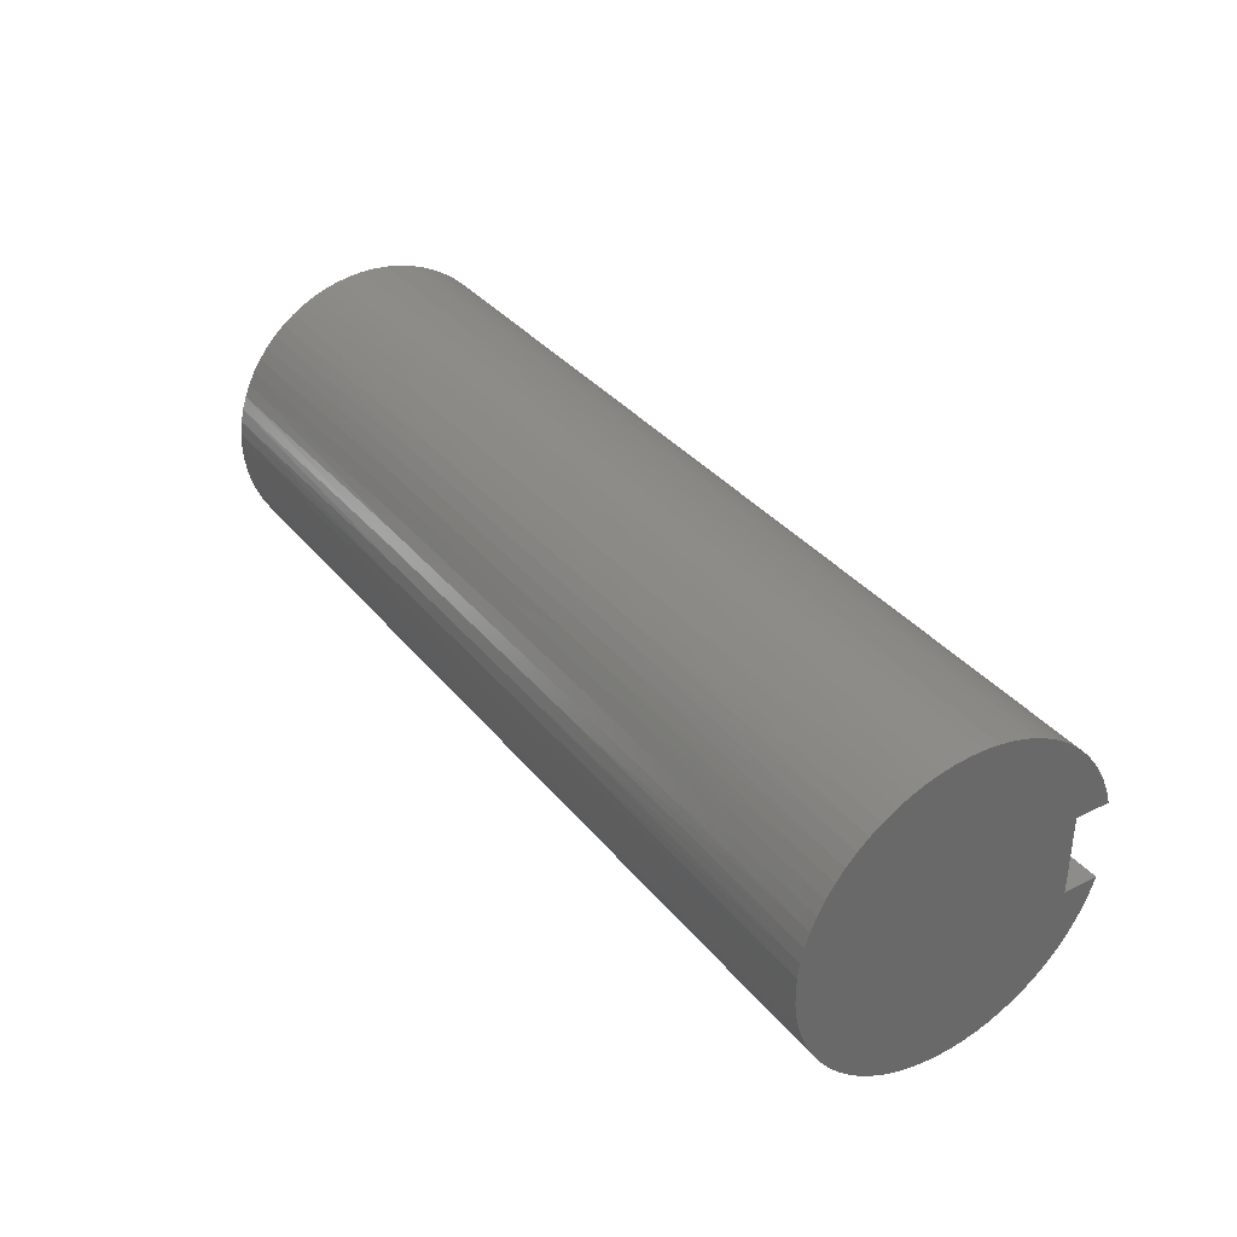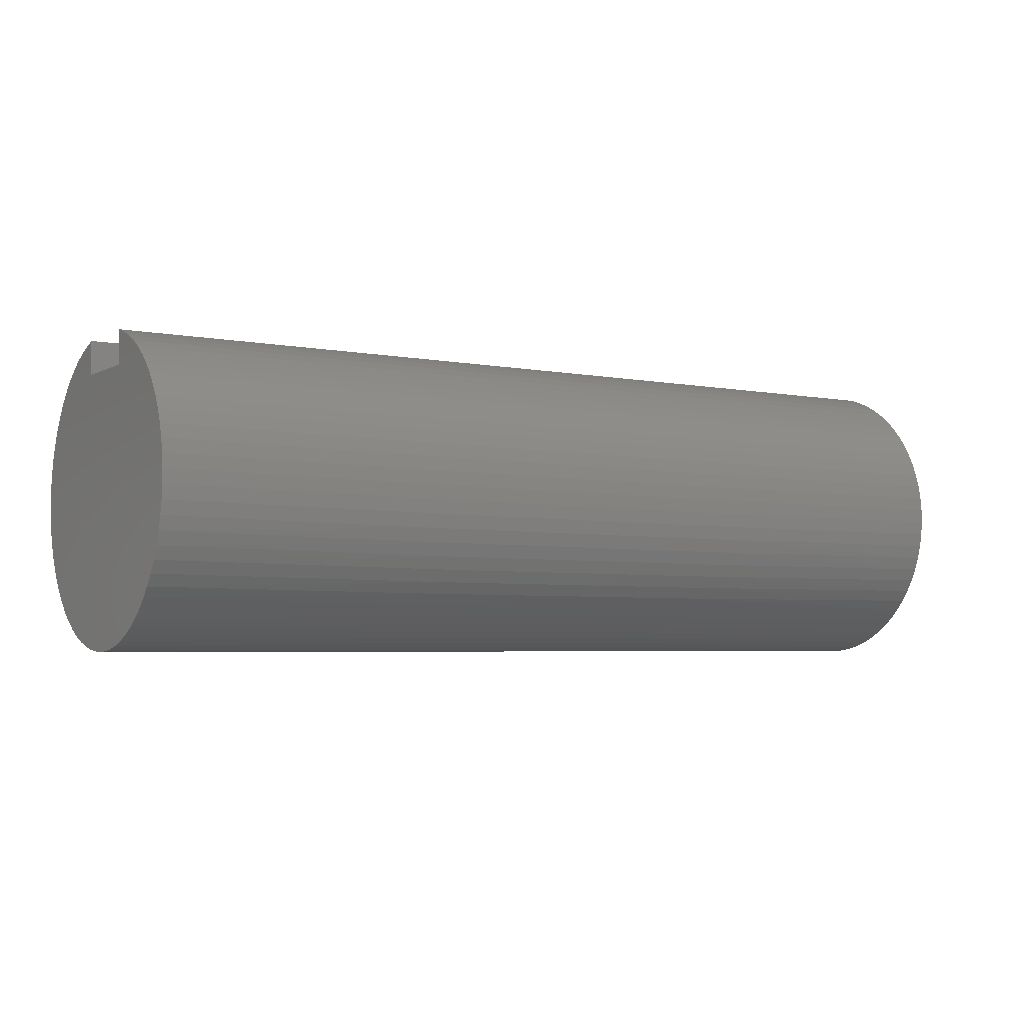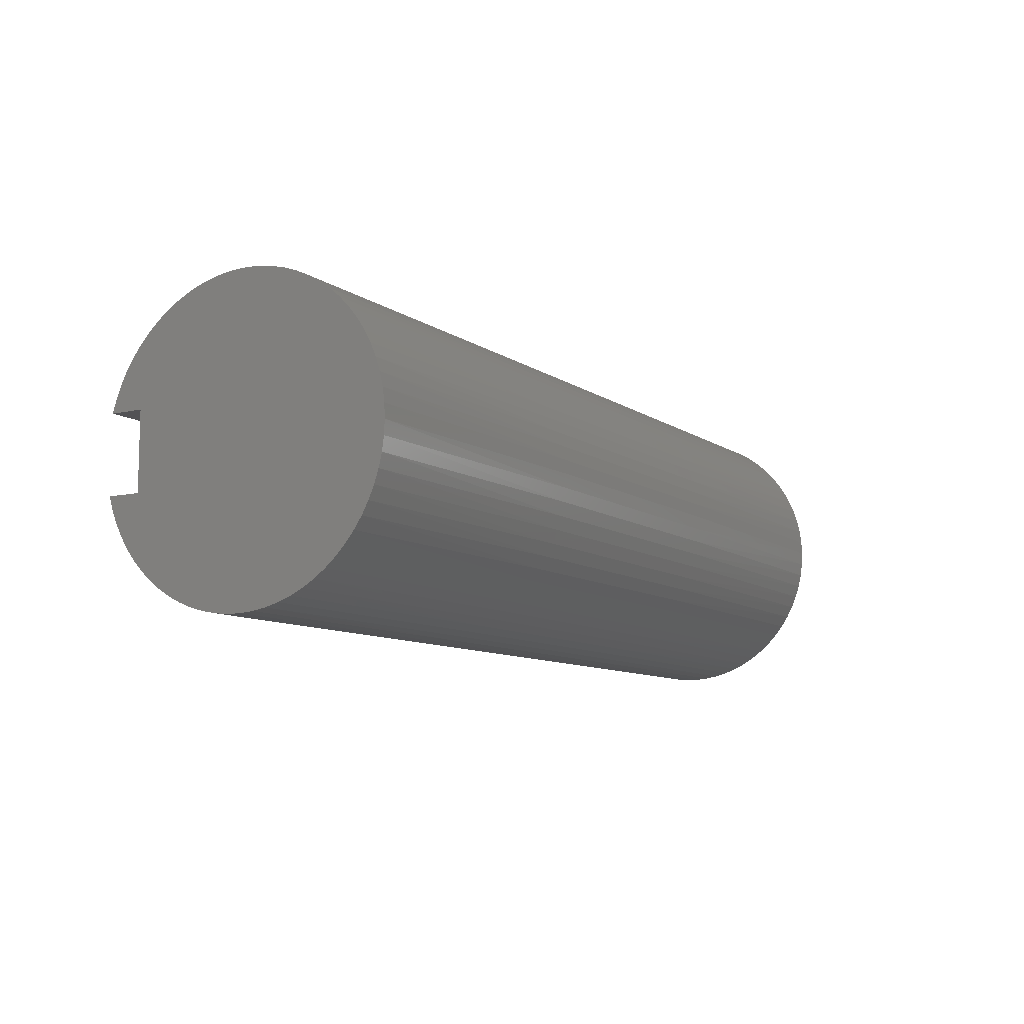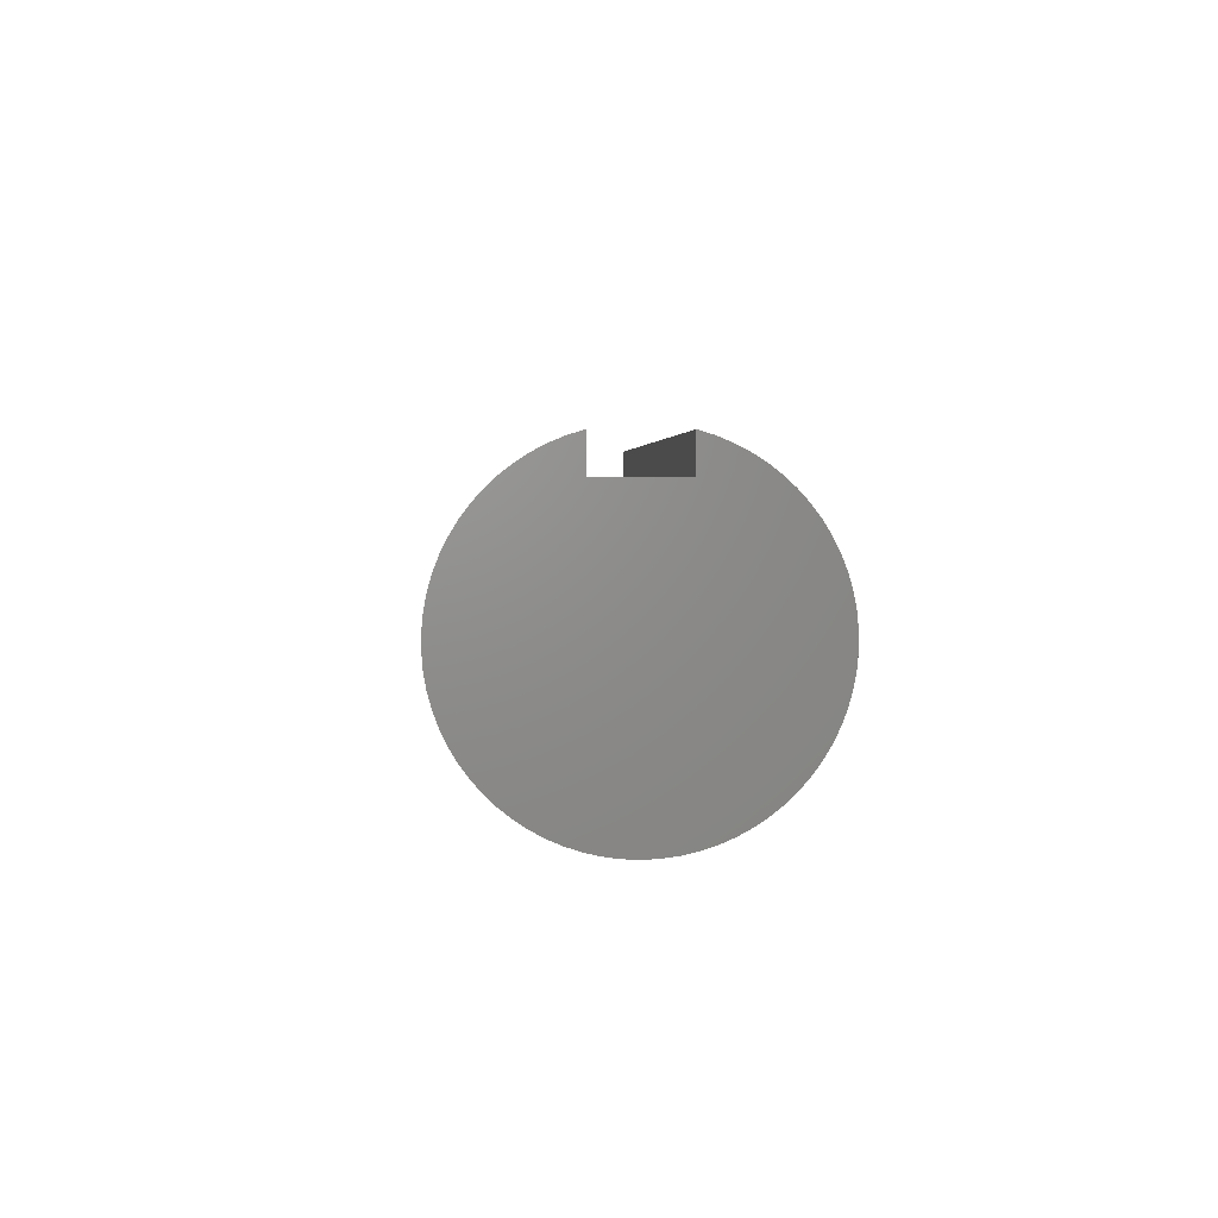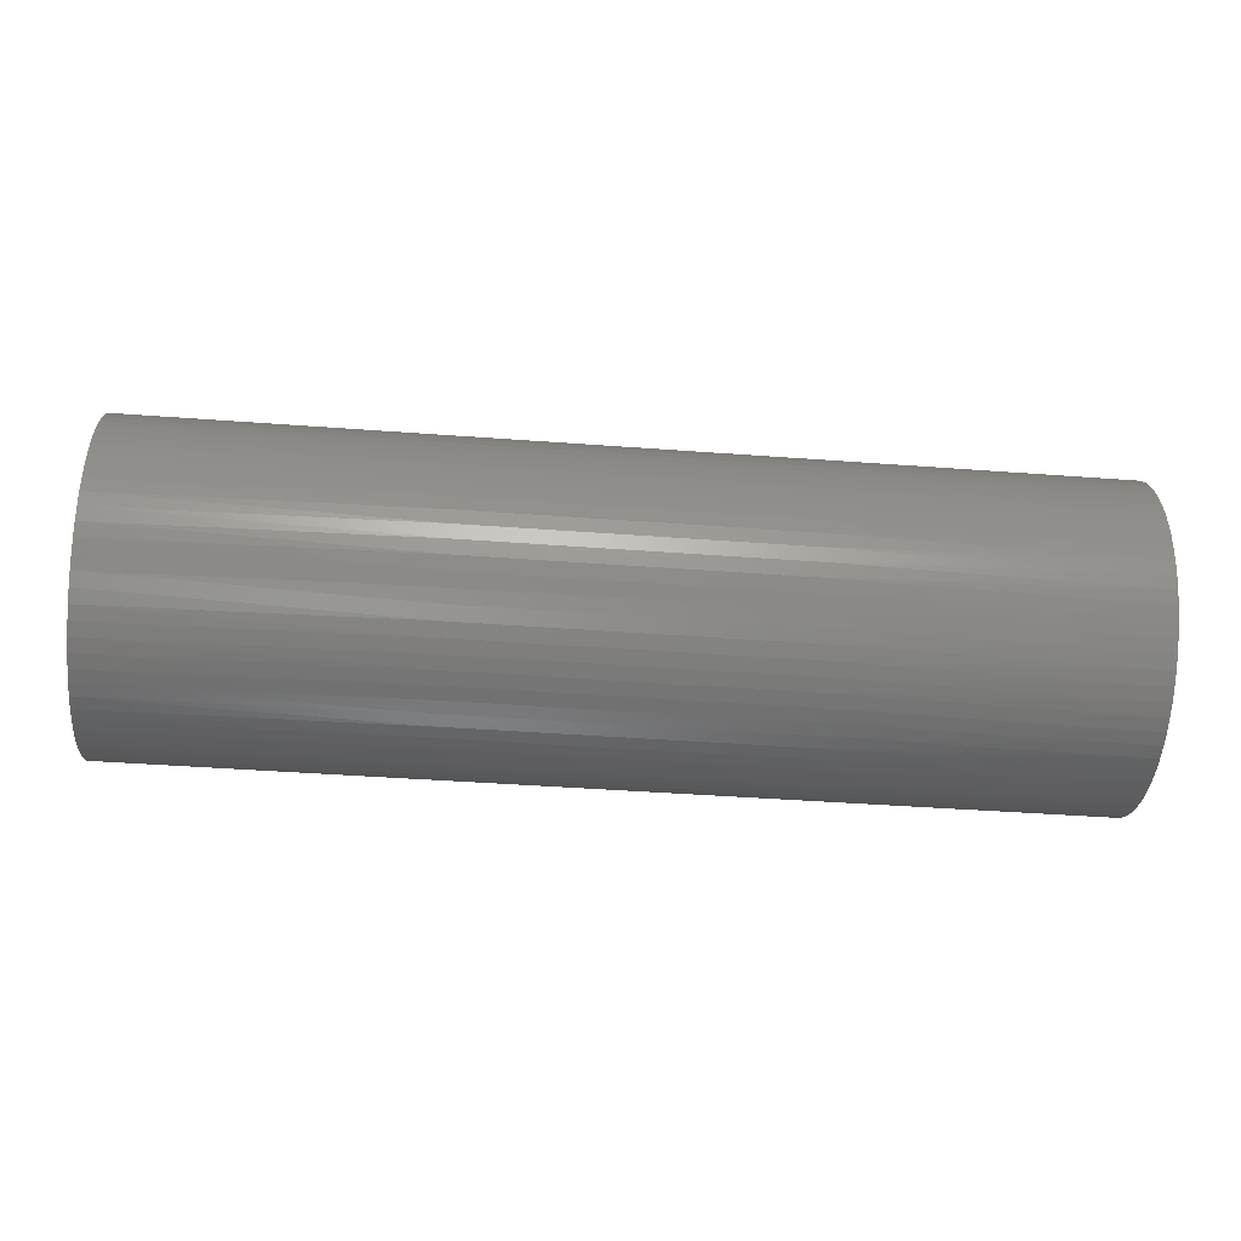
<metadata>
{"format":"stl","ext":"stl","renderer":"f3d","projection":"perspective","resolution":1024,"background":"white","views":[{"elev":35.4,"azim":56.5,"up":"+Z"},{"elev":-4.3,"azim":147.7,"up":"+Y"},{"elev":-9.4,"azim":-59.3,"up":"+Z"},{"elev":3.2,"azim":-92.8,"up":"+Y"},{"elev":-42.7,"azim":-5.1,"up":"+Y"}]}
</metadata>
<code>
# stl→obj: 260 verts, 516 faces
v 0 0.375 -0.125
v 0 0.375 0.125
v 3 0.375 -0.125
v 3 0.375 0.125
v 0 0.4841 -0.125
v 3 0.4841 -0.125
v 0 0.4709 0.1681
v 1 0.4783 0.1458
v 0 0.4841 0.125
v 2 0.4783 0.1458
v 3 0.4841 0.125
v 3 0.4709 0.1681
v 2 0.463 0.1887
v 3 0.4538 0.2099
v 2 0.4439 0.23
v 3 0.433 0.25
v 2 0.4212 0.2694
v 3 0.4087 0.288
v 2 0.3949 0.3066
v 3 0.3811 0.3237
v 2 0.3654 0.3413
v 3 0.3504 0.3567
v 2 0.3329 0.3731
v 3 0.3168 0.3868
v 2 0.2976 0.4018
v 3 0.2806 0.4138
v 2 0.2598 0.4272
v 3 0.2422 0.4374
v 2 0.2199 0.4491
v 3 0.2017 0.4575
v 2 0.1781 0.4672
v 3 0.1597 0.4738
v 2 0.1349 0.4815
v 3 0.1163 0.4863
v 2 0.09056 0.4917
v 3 0.072 0.4948
v 2 0.04547 0.4979
v 3 0.0271 0.4993
v 2 -0 0.5
v 3 -0.01803 0.4997
v 2 -0.04547 0.4979
v 3 -0.063 0.496
v 2 -0.09056 0.4917
v 3 -0.1075 0.4883
v 2 -0.1349 0.4815
v 3 -0.1511 0.4766
v 2 -0.1781 0.4672
v 3 -0.1934 0.4611
v 2 -0.2199 0.4491
v 3 -0.2342 0.4418
v 2 -0.2598 0.4272
v 3 -0.2731 0.4189
v 2 -0.2976 0.4018
v 3 -0.3097 0.3925
v 2 -0.3329 0.3731
v 3 -0.3438 0.363
v 2 -0.3654 0.3413
v 3 -0.3752 0.3305
v 2 -0.3949 0.3066
v 3 -0.4034 0.2954
v 2 -0.4212 0.2694
v 3 -0.4284 0.2578
v 2 -0.4439 0.23
v 3 -0.4499 0.2181
v 2 -0.463 0.1887
v 3 -0.4678 0.1767
v 2 -0.4783 0.1458
v 3 -0.4818 0.1338
v 2 -0.4895 0.1017
v 3 -0.4919 0.08979
v 2 -0.4968 0.05679
v 3 -0.498 0.04508
v 2 -0.4999 0.01138
v 3 -0.5 0
v 2 -0.4988 -0.03412
v 3 -0.498 -0.04508
v 2 -0.4937 -0.07934
v 3 -0.4919 -0.08979
v 2 -0.4844 -0.1239
v 3 -0.4818 -0.1338
v 2 -0.4711 -0.1674
v 3 -0.4678 -0.1767
v 2 -0.454 -0.2096
v 3 -0.4499 -0.2181
v 2 -0.433 -0.25
v 3 -0.4284 -0.2578
v 2 -0.4085 -0.2883
v 3 -0.4034 -0.2954
v 2 -0.3806 -0.3243
v 3 -0.3752 -0.3305
v 2 -0.3495 -0.3576
v 3 -0.3438 -0.363
v 2 -0.3155 -0.3879
v 3 -0.3097 -0.3925
v 2 -0.279 -0.4149
v 3 -0.2731 -0.4189
v 2 -0.2401 -0.4386
v 3 -0.2342 -0.4418
v 2 -0.1992 -0.4586
v 3 -0.1934 -0.4611
v 2 -0.1567 -0.4748
v 3 -0.1511 -0.4766
v 2 -0.1128 -0.4871
v 3 -0.1075 -0.4883
v 2 -0.06808 -0.4953
v 3 -0.063 -0.496
v 2 -0.02276 -0.4995
v 3 -0.01803 -0.4997
v 2 0.02276 -0.4995
v 3 0.0271 -0.4993
v 2 0.06808 -0.4953
v 3 0.072 -0.4948
v 2 0.1128 -0.4871
v 3 0.1163 -0.4863
v 2 0.1567 -0.4748
v 3 0.1597 -0.4738
v 2 0.1992 -0.4586
v 3 0.2017 -0.4575
v 2 0.2401 -0.4386
v 3 0.2422 -0.4374
v 2 0.279 -0.4149
v 3 0.2806 -0.4138
v 2 0.3155 -0.3879
v 3 0.3168 -0.3868
v 2 0.3495 -0.3576
v 3 0.3504 -0.3567
v 2 0.3806 -0.3243
v 3 0.3811 -0.3237
v 2 0.4087 -0.288
v 3 0.4087 -0.288
v 3 0.433 -0.25
v 2 0.433 -0.25
v 3 0.4538 -0.2099
v 2 0.4538 -0.2099
v 3 0.4709 -0.1681
v 2 0.4711 -0.1674
v 1 0.4711 -0.1674
v 0 0.4709 -0.1681
v 1 0.4538 -0.2099
v 0 0.4538 -0.2099
v 0 0.433 -0.25
v 1 0.433 -0.25
v 0 0.4087 -0.288
v 1 0.4087 -0.288
v 0 0.3811 -0.3237
v 1 0.3806 -0.3243
v 0 0.3504 -0.3567
v 1 0.3495 -0.3576
v 0 0.3168 -0.3868
v 1 0.3155 -0.3879
v 0 0.2806 -0.4138
v 1 0.279 -0.4149
v 0 0.2422 -0.4374
v 1 0.2401 -0.4386
v 0 0.2017 -0.4575
v 1 0.1992 -0.4586
v 0 0.1597 -0.4738
v 1 0.1567 -0.4748
v 0 0.1163 -0.4863
v 1 0.1128 -0.4871
v 0 0.072 -0.4948
v 1 0.06808 -0.4953
v 0 0.0271 -0.4993
v 1 0.02276 -0.4995
v 0 -0.01803 -0.4997
v 1 -0.02276 -0.4995
v 0 -0.063 -0.496
v 1 -0.06808 -0.4953
v 0 -0.1075 -0.4883
v 1 -0.1128 -0.4871
v 0 -0.1511 -0.4766
v 1 -0.1567 -0.4748
v 0 -0.1934 -0.4611
v 1 -0.1992 -0.4586
v 0 -0.2342 -0.4418
v 1 -0.2401 -0.4386
v 0 -0.2731 -0.4189
v 1 -0.279 -0.4149
v 0 -0.3097 -0.3925
v 1 -0.3155 -0.3879
v 0 -0.3438 -0.363
v 1 -0.3495 -0.3576
v 0 -0.3752 -0.3305
v 1 -0.3806 -0.3243
v 0 -0.4034 -0.2954
v 1 -0.4085 -0.2883
v 0 -0.4284 -0.2578
v 1 -0.433 -0.25
v 0 -0.4499 -0.2181
v 1 -0.454 -0.2096
v 0 -0.4678 -0.1767
v 1 -0.4711 -0.1674
v 0 -0.4818 -0.1338
v 1 -0.4844 -0.1239
v 0 -0.4919 -0.08979
v 1 -0.4937 -0.07934
v 0 -0.498 -0.04508
v 1 -0.4988 -0.03412
v 0 -0.5 0
v 1 -0.4999 0.01138
v 0 -0.498 0.04508
v 1 -0.4968 0.05679
v 0 -0.4919 0.08979
v 1 -0.4895 0.1017
v 0 -0.4818 0.1338
v 1 -0.4783 0.1458
v 0 -0.4678 0.1767
v 1 -0.463 0.1887
v 0 -0.4499 0.2181
v 1 -0.4439 0.23
v 0 -0.4284 0.2578
v 1 -0.4212 0.2694
v 0 -0.4034 0.2954
v 1 -0.3949 0.3066
v 0 -0.3752 0.3305
v 1 -0.3654 0.3413
v 0 -0.3438 0.363
v 1 -0.3329 0.3731
v 0 -0.3097 0.3925
v 1 -0.2976 0.4018
v 0 -0.2731 0.4189
v 1 -0.2598 0.4272
v 0 -0.2342 0.4418
v 1 -0.2199 0.4491
v 0 -0.1934 0.4611
v 1 -0.1781 0.4672
v 0 -0.1511 0.4766
v 1 -0.1349 0.4815
v 0 -0.1075 0.4883
v 1 -0.09056 0.4917
v 0 -0.063 0.496
v 1 -0.04547 0.4979
v 0 -0.01803 0.4997
v 1 0 0.5
v 0 0.0271 0.4993
v 1 0.04547 0.4979
v 0 0.072 0.4948
v 1 0.09056 0.4917
v 0 0.1163 0.4863
v 1 0.1349 0.4815
v 0 0.1597 0.4738
v 1 0.1781 0.4672
v 0 0.2017 0.4575
v 1 0.2199 0.4491
v 0 0.2422 0.4374
v 1 0.2598 0.4272
v 0 0.2806 0.4138
v 1 0.2976 0.4018
v 0 0.3168 0.3868
v 1 0.3329 0.3731
v 0 0.3504 0.3567
v 1 0.3654 0.3413
v 0 0.3811 0.3237
v 1 0.3949 0.3066
v 0 0.4087 0.288
v 1 0.4212 0.2694
v 0 0.433 0.25
v 1 0.4439 0.23
v 0 0.4538 0.2099
v 1 0.463 0.1887
f 1 2 3
f 3 2 4
f 1 3 5
f 5 3 6
f 7 8 9
f 9 8 10
f 9 10 11
f 11 10 12
f 12 10 13
f 12 13 14
f 14 13 15
f 14 15 16
f 16 15 17
f 16 17 18
f 18 17 19
f 18 19 20
f 20 19 21
f 20 21 22
f 22 21 23
f 22 23 24
f 24 23 25
f 24 25 26
f 26 25 27
f 26 27 28
f 28 27 29
f 28 29 30
f 30 29 31
f 30 31 32
f 32 31 33
f 32 33 34
f 34 33 35
f 34 35 36
f 36 35 37
f 36 37 38
f 38 37 39
f 38 39 40
f 40 39 41
f 40 41 42
f 42 41 43
f 42 43 44
f 44 43 45
f 44 45 46
f 46 45 47
f 46 47 48
f 48 47 49
f 48 49 50
f 50 49 51
f 50 51 52
f 52 51 53
f 52 53 54
f 54 53 55
f 54 55 56
f 56 55 57
f 56 57 58
f 58 57 59
f 58 59 60
f 60 59 61
f 60 61 62
f 62 61 63
f 62 63 64
f 64 63 65
f 64 65 66
f 66 65 67
f 66 67 68
f 68 67 69
f 68 69 70
f 70 69 71
f 70 71 72
f 72 71 73
f 72 73 74
f 74 73 75
f 74 75 76
f 76 75 77
f 76 77 78
f 78 77 79
f 78 79 80
f 80 79 81
f 80 81 82
f 82 81 83
f 82 83 84
f 84 83 85
f 84 85 86
f 86 85 87
f 86 87 88
f 88 87 89
f 88 89 90
f 90 89 91
f 90 91 92
f 92 91 93
f 92 93 94
f 94 93 95
f 94 95 96
f 96 95 97
f 96 97 98
f 98 97 99
f 98 99 100
f 100 99 101
f 100 101 102
f 102 101 103
f 102 103 104
f 104 103 105
f 104 105 106
f 106 105 107
f 106 107 108
f 108 107 109
f 108 109 110
f 110 109 111
f 110 111 112
f 112 111 113
f 112 113 114
f 114 113 115
f 114 115 116
f 116 115 117
f 116 117 118
f 118 117 119
f 118 119 120
f 120 119 121
f 120 121 122
f 122 121 123
f 122 123 124
f 124 123 125
f 124 125 126
f 126 125 127
f 126 127 128
f 128 127 129
f 128 129 130
f 130 129 131
f 131 129 132
f 131 132 133
f 133 132 134
f 133 134 135
f 135 134 136
f 135 136 6
f 6 136 137
f 6 137 5
f 5 137 138
f 138 137 139
f 138 139 140
f 140 139 141
f 141 139 142
f 141 142 143
f 143 142 144
f 143 144 145
f 145 144 146
f 145 146 147
f 147 146 148
f 147 148 149
f 149 148 150
f 149 150 151
f 151 150 152
f 151 152 153
f 153 152 154
f 153 154 155
f 155 154 156
f 155 156 157
f 157 156 158
f 157 158 159
f 159 158 160
f 159 160 161
f 161 160 162
f 161 162 163
f 163 162 164
f 163 164 165
f 165 164 166
f 165 166 167
f 167 166 168
f 167 168 169
f 169 168 170
f 169 170 171
f 171 170 172
f 171 172 173
f 173 172 174
f 173 174 175
f 175 174 176
f 175 176 177
f 177 176 178
f 177 178 179
f 179 178 180
f 179 180 181
f 181 180 182
f 181 182 183
f 183 182 184
f 183 184 185
f 185 184 186
f 185 186 187
f 187 186 188
f 187 188 189
f 189 188 190
f 189 190 191
f 191 190 192
f 191 192 193
f 193 192 194
f 193 194 195
f 195 194 196
f 195 196 197
f 197 196 198
f 197 198 199
f 199 198 200
f 199 200 201
f 201 200 202
f 201 202 203
f 203 202 204
f 203 204 205
f 205 204 206
f 205 206 207
f 207 206 208
f 207 208 209
f 209 208 210
f 209 210 211
f 211 210 212
f 211 212 213
f 213 212 214
f 213 214 215
f 215 214 216
f 215 216 217
f 217 216 218
f 217 218 219
f 219 218 220
f 219 220 221
f 221 220 222
f 221 222 223
f 223 222 224
f 223 224 225
f 225 224 226
f 225 226 227
f 227 226 228
f 227 228 229
f 229 228 230
f 229 230 231
f 231 230 232
f 231 232 233
f 233 232 234
f 233 234 235
f 235 234 236
f 235 236 237
f 237 236 238
f 237 238 239
f 239 238 240
f 239 240 241
f 241 240 242
f 241 242 243
f 243 242 244
f 243 244 245
f 245 244 246
f 245 246 247
f 247 246 248
f 247 248 249
f 249 248 250
f 249 250 251
f 251 250 252
f 251 252 253
f 253 252 254
f 253 254 255
f 255 254 256
f 255 256 257
f 257 256 258
f 257 258 259
f 259 258 260
f 259 260 7
f 7 260 8
f 234 39 236
f 236 39 37
f 236 37 238
f 238 37 35
f 238 35 240
f 240 35 33
f 240 33 242
f 242 33 31
f 242 31 244
f 244 31 29
f 244 29 246
f 246 29 27
f 246 27 248
f 248 27 25
f 248 25 250
f 250 25 23
f 250 23 252
f 252 23 21
f 252 21 254
f 254 21 19
f 254 19 256
f 256 19 17
f 256 17 258
f 258 17 15
f 258 15 260
f 260 15 13
f 260 13 8
f 8 13 10
f 39 234 41
f 41 234 232
f 41 232 43
f 43 232 230
f 43 230 45
f 45 230 228
f 45 228 47
f 47 228 226
f 47 226 49
f 49 226 224
f 49 224 51
f 51 224 222
f 51 222 53
f 53 222 220
f 53 220 55
f 55 220 218
f 55 218 57
f 57 218 216
f 57 216 59
f 59 216 214
f 59 214 61
f 61 214 212
f 61 212 63
f 63 212 210
f 63 210 65
f 65 210 208
f 65 208 67
f 67 208 206
f 67 206 69
f 69 206 204
f 69 204 71
f 71 204 202
f 71 202 73
f 73 202 200
f 73 200 75
f 75 200 198
f 75 198 77
f 77 198 196
f 77 196 79
f 79 196 194
f 79 194 81
f 81 194 192
f 81 192 83
f 83 192 190
f 83 190 85
f 85 190 188
f 85 188 87
f 87 188 186
f 87 186 89
f 89 186 184
f 89 184 91
f 91 184 182
f 91 182 93
f 93 182 180
f 93 180 95
f 95 180 178
f 95 178 97
f 97 178 176
f 97 176 99
f 99 176 174
f 99 174 101
f 101 174 172
f 101 172 103
f 103 172 170
f 103 170 105
f 105 170 168
f 105 168 107
f 107 168 166
f 107 166 109
f 109 166 164
f 109 164 111
f 111 164 162
f 111 162 113
f 113 162 160
f 113 160 115
f 115 160 158
f 115 158 117
f 117 158 156
f 117 156 119
f 119 156 154
f 119 154 121
f 121 154 152
f 121 152 123
f 123 152 150
f 123 150 125
f 125 150 148
f 125 148 127
f 127 148 146
f 127 146 129
f 129 146 144
f 129 144 132
f 132 144 142
f 132 142 134
f 134 142 139
f 134 139 136
f 136 139 137
f 9 11 2
f 2 11 4
f 11 12 4
f 4 12 14
f 4 14 16
f 16 18 4
f 4 18 20
f 4 20 22
f 22 24 4
f 4 24 26
f 4 26 28
f 28 30 4
f 4 30 32
f 4 32 34
f 34 36 4
f 4 36 38
f 4 38 40
f 40 42 4
f 4 42 44
f 4 44 46
f 46 48 4
f 4 48 50
f 4 50 98
f 98 50 96
f 96 50 52
f 96 52 94
f 94 52 54
f 94 54 92
f 92 54 56
f 92 56 90
f 90 56 58
f 90 58 88
f 88 58 60
f 88 60 86
f 86 60 62
f 86 62 84
f 84 62 64
f 84 64 82
f 82 64 66
f 82 66 80
f 80 66 68
f 80 68 78
f 78 68 70
f 78 70 76
f 76 70 72
f 76 72 74
f 4 98 3
f 3 98 100
f 3 100 102
f 102 104 3
f 3 104 106
f 3 106 108
f 108 110 3
f 3 110 112
f 3 112 114
f 114 116 3
f 3 116 118
f 3 118 120
f 120 122 3
f 3 122 124
f 3 124 126
f 126 128 3
f 3 128 130
f 3 130 131
f 131 133 3
f 3 133 135
f 3 135 6
f 9 2 7
f 7 2 259
f 259 2 257
f 257 2 255
f 255 2 253
f 253 2 251
f 251 2 249
f 249 2 247
f 247 2 245
f 245 2 243
f 243 2 241
f 241 2 239
f 239 2 237
f 237 2 235
f 235 2 233
f 233 2 231
f 231 2 229
f 229 2 227
f 227 2 225
f 225 2 223
f 223 2 1
f 223 1 175
f 175 1 173
f 173 1 171
f 171 1 169
f 169 1 167
f 167 1 165
f 165 1 163
f 163 1 161
f 161 1 159
f 159 1 157
f 157 1 155
f 155 1 153
f 153 1 151
f 151 1 149
f 149 1 147
f 147 1 145
f 145 1 143
f 143 1 141
f 141 1 140
f 140 1 138
f 138 1 5
f 223 175 221
f 221 175 177
f 221 177 219
f 219 177 179
f 219 179 217
f 217 179 181
f 217 181 215
f 215 181 183
f 215 183 213
f 213 183 185
f 213 185 211
f 211 185 187
f 211 187 209
f 209 187 189
f 209 189 207
f 207 189 191
f 207 191 205
f 205 191 193
f 205 193 203
f 203 193 195
f 203 195 201
f 201 195 197
f 201 197 199

</code>
